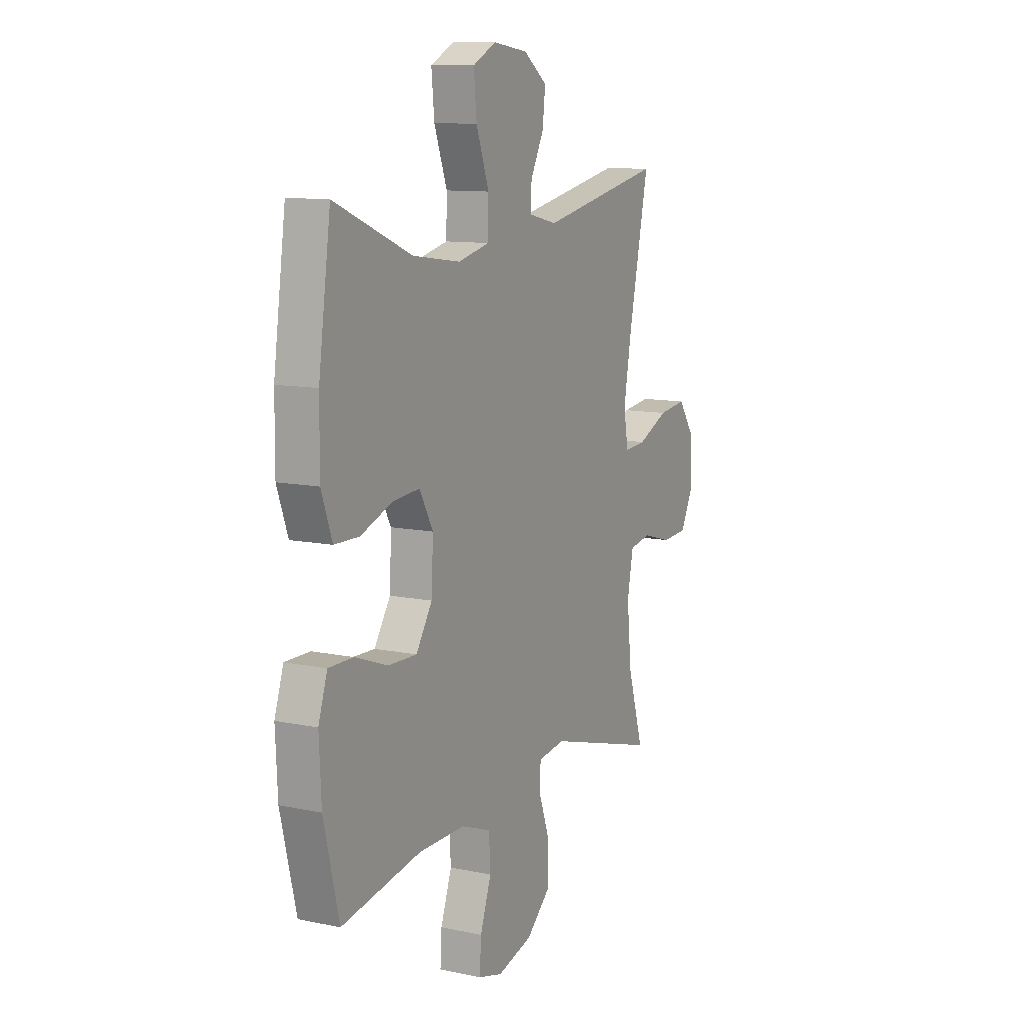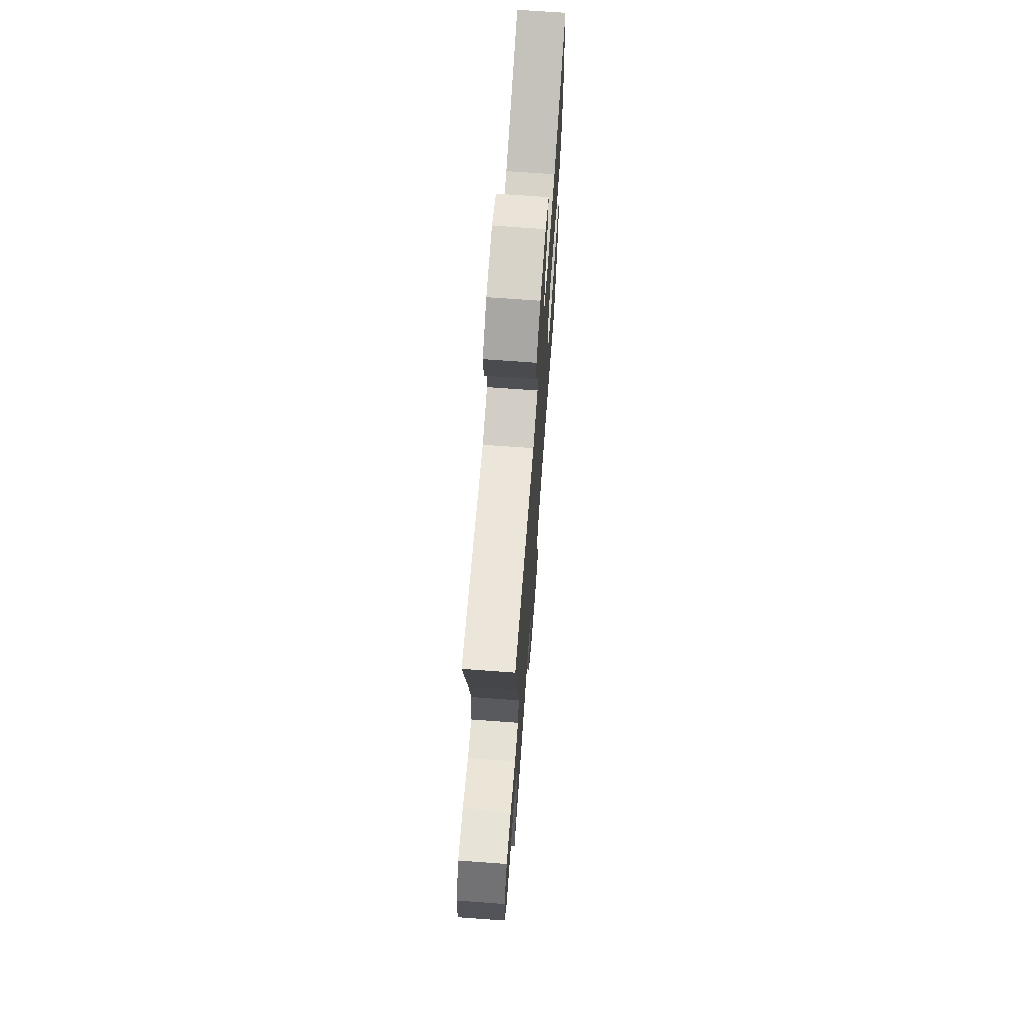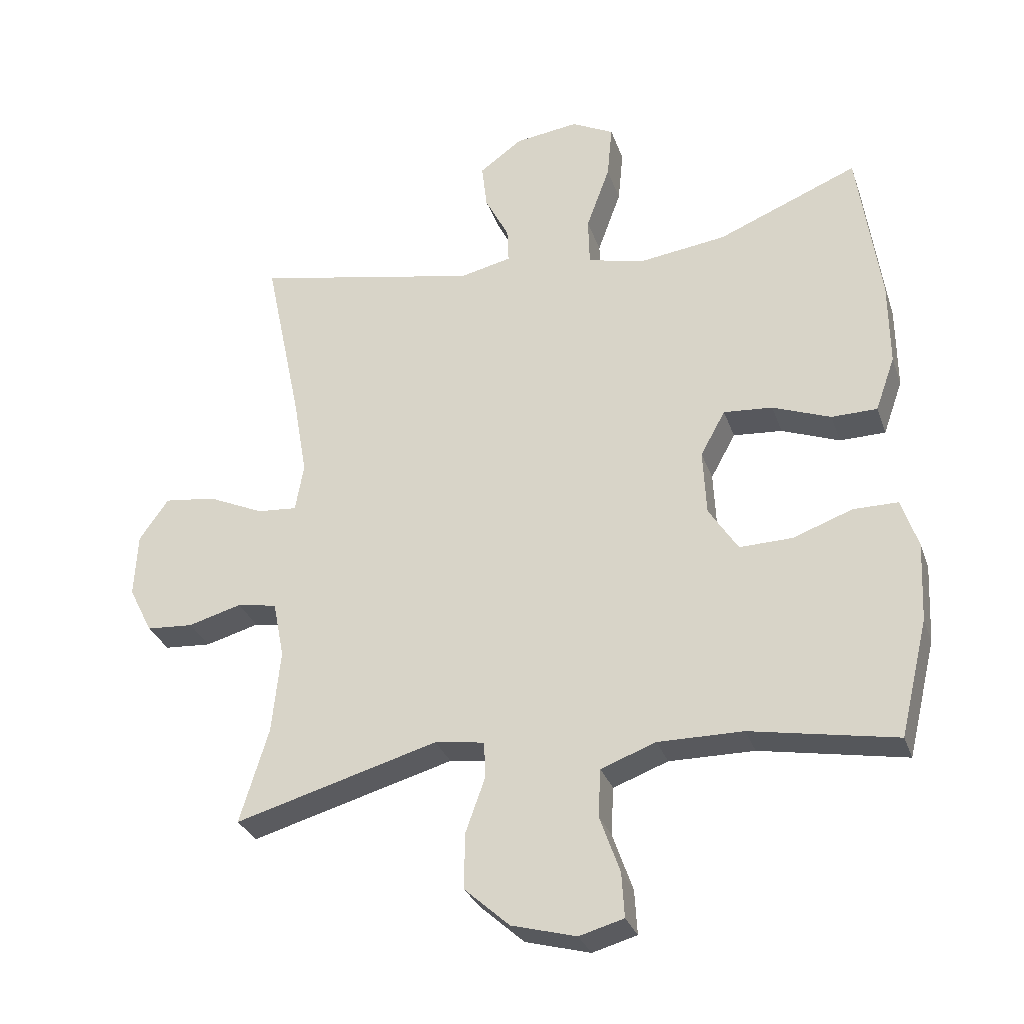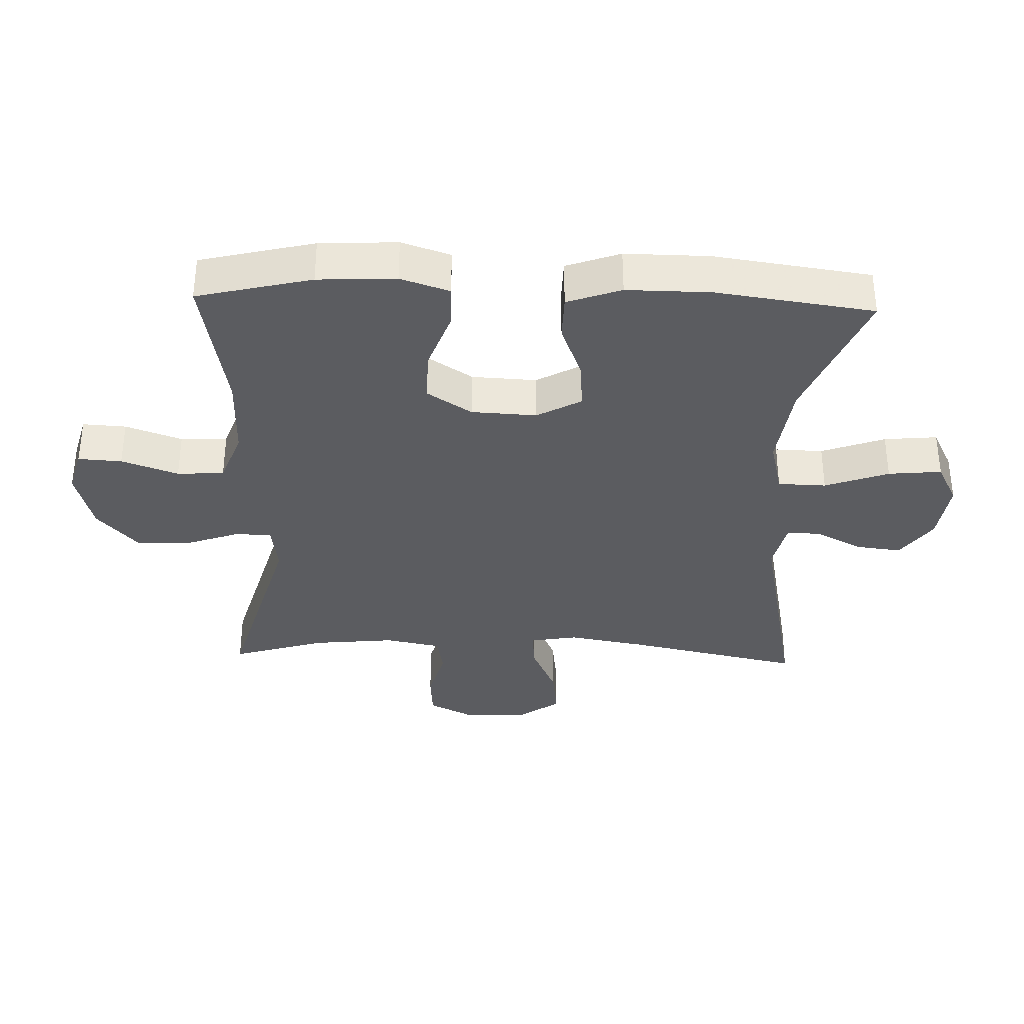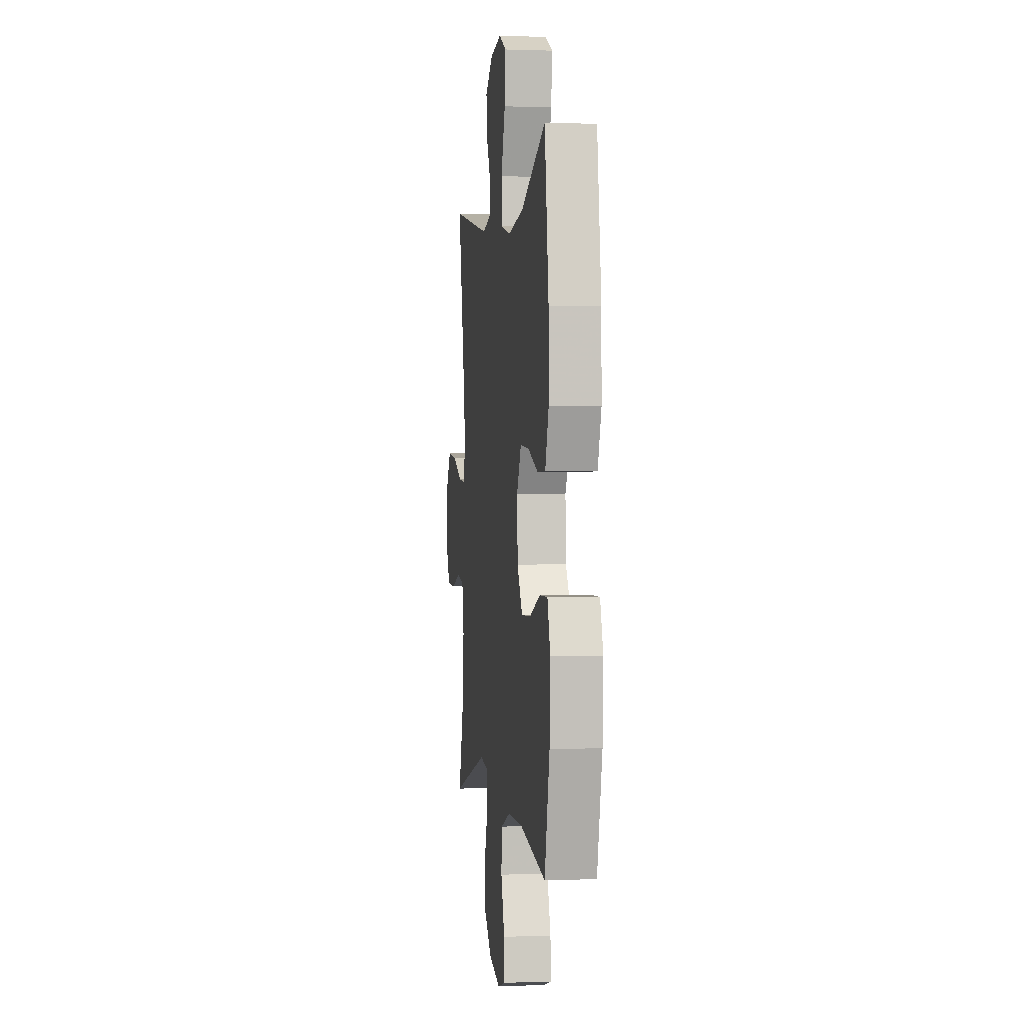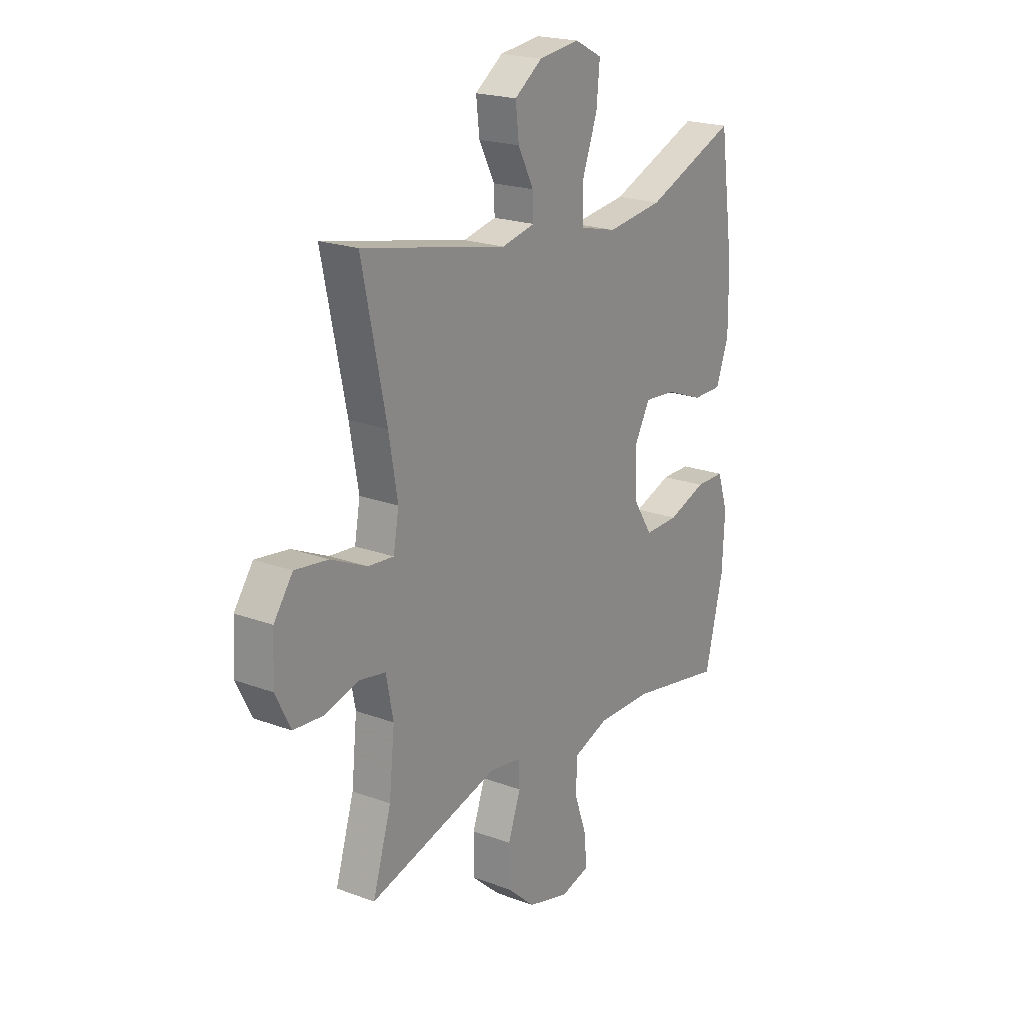
<metadata>
{"format":"obj","ext":"obj","renderer":"f3d","projection":"perspective","resolution":1024,"background":"white","views":[{"elev":10.8,"azim":-62.5,"up":"+Z"},{"elev":69.1,"azim":94.2,"up":"+Z"},{"elev":-30.3,"azim":-162.6,"up":"+Z"},{"elev":-35.0,"azim":-91.9,"up":"+Y"},{"elev":0.3,"azim":-97.7,"up":"+Z"},{"elev":20.6,"azim":124.1,"up":"+Z"}]}
</metadata>
<code>
v -0.5 0.07 -0.5
v -0.543 0.07 -0.322
v -0.549 0.07 -0.201
v -0.524 0.07 -0.125
v -0.455 0.07 -0.125
v -0.364 0.07 -0.158
v -0.283 0.07 -0.16
v -0.238 0.07 -0.09
v -0.233 0.07 0.011
v -0.271 0.07 0.08
v -0.346 0.07 0.074
v -0.435 0.07 0.04
v -0.505 0.07 0.041
v -0.535 0.07 0.125
v -0.534 0.07 0.256
v -0.5 0.07 0.5
v -0.284 0.07 0.411
v -0.15 0.07 0.393
v -0.063 0.07 0.414
v -0.061 0.07 0.489
v -0.097 0.07 0.588
v -0.105 0.07 0.671
v -0.04 0.07 0.704
v 0.057 0.07 0.691
v 0.123 0.07 0.643
v 0.115 0.07 0.573
v 0.078 0.07 0.501
v 0.076 0.07 0.448
v 0.155 0.07 0.43
v 0.5 0.07 0.5
v 0.443 0.07 0.228
v 0.422 0.07 0.107
v 0.435 0.07 0.033
v 0.496 0.07 0.038
v 0.582 0.07 0.077
v 0.661 0.07 0.087
v 0.706 0.07 0.023
v 0.711 0.07 -0.075
v 0.675 0.07 -0.147
v 0.603 0.07 -0.152
v 0.521 0.07 -0.129
v 0.46 0.07 -0.14
v 0.443 0.07 -0.227
v 0.456 0.07 -0.355
v 0.5 0.07 -0.5
v 0.189 0.07 -0.412
v 0.113 0.07 -0.423
v 0.111 0.07 -0.479
v 0.141 0.07 -0.563
v 0.142 0.07 -0.648
v 0.073 0.07 -0.71
v -0.026 0.07 -0.737
v -0.094 0.07 -0.718
v -0.09 0.07 -0.65
v -0.059 0.07 -0.562
v -0.063 0.07 -0.489
v -0.147 0.07 -0.458
v -0.277 0.07 -0.459
v -0.5 0 -0.5
v -0.543 0 -0.322
v -0.549 0 -0.201
v -0.524 0 -0.125
v -0.455 0 -0.125
v -0.364 0 -0.158
v -0.283 0 -0.16
v -0.238 0 -0.09
v -0.233 0 0.011
v -0.271 0 0.08
v -0.346 0 0.074
v -0.435 0 0.04
v -0.505 0 0.041
v -0.535 0 0.125
v -0.534 0 0.256
v -0.5 0 0.5
v -0.284 0 0.411
v -0.15 0 0.393
v -0.063 0 0.414
v -0.061 0 0.489
v -0.097 0 0.588
v -0.105 0 0.671
v -0.04 0 0.704
v 0.057 0 0.691
v 0.123 0 0.643
v 0.115 0 0.573
v 0.078 0 0.501
v 0.076 0 0.448
v 0.155 0 0.43
v 0.5 0 0.5
v 0.443 0 0.228
v 0.422 0 0.107
v 0.435 0 0.033
v 0.496 0 0.038
v 0.582 0 0.077
v 0.661 0 0.087
v 0.706 0 0.023
v 0.711 0 -0.075
v 0.675 0 -0.147
v 0.603 0 -0.152
v 0.521 0 -0.129
v 0.46 0 -0.14
v 0.443 0 -0.227
v 0.456 0 -0.355
v 0.5 0 -0.5
v 0.189 0 -0.412
v 0.113 0 -0.423
v 0.111 0 -0.479
v 0.141 0 -0.563
v 0.142 0 -0.648
v 0.073 0 -0.71
v -0.026 0 -0.737
v -0.094 0 -0.718
v -0.09 0 -0.65
v -0.059 0 -0.562
v -0.063 0 -0.489
v -0.147 0 -0.458
v -0.277 0 -0.459
f 52 53 54 55
f 52 55 56
f 51 52 56
f 48 49 50 51
f 47 48 51 56
f 44 45 46
f 43 44 46 47
f 42 43 47 56
f 38 39 40 41
f 38 41 42
f 37 38 42
f 34 35 36 37
f 33 34 37 42
f 32 33 42 56
f 29 30 31
f 28 29 31 32
f 24 25 26 27
f 24 27 28
f 23 24 28
f 20 21 22 23
f 19 20 23 28
f 14 15 16 17
f 14 17 18
f 11 12 13 14
f 10 11 14 18
f 9 10 18 19
f 3 4 5 6
f 3 6 7
f 58 1 2 3
f 57 58 3 7
f 8 9 19 28
f 8 28 32 56
f 7 8 56 57
f 113 112 111 110
f 114 113 110
f 114 110 109
f 109 108 107 106
f 114 109 106 105
f 104 103 102
f 105 104 102 101
f 114 105 101 100
f 99 98 97 96
f 100 99 96
f 100 96 95
f 95 94 93 92
f 100 95 92 91
f 114 100 91 90
f 89 88 87
f 90 89 87 86
f 85 84 83 82
f 86 85 82
f 86 82 81
f 81 80 79 78
f 86 81 78 77
f 75 74 73 72
f 76 75 72
f 72 71 70 69
f 76 72 69 68
f 77 76 68 67
f 64 63 62 61
f 65 64 61
f 61 60 59 116
f 65 61 116 115
f 86 77 67 66
f 114 90 86 66
f 115 114 66 65
f 1 59 60 2
f 2 60 61 3
f 3 61 62 4
f 4 62 63 5
f 5 63 64 6
f 6 64 65 7
f 7 65 66 8
f 8 66 67 9
f 9 67 68 10
f 10 68 69 11
f 11 69 70 12
f 12 70 71 13
f 13 71 72 14
f 14 72 73 15
f 15 73 74 16
f 16 74 75 17
f 17 75 76 18
f 18 76 77 19
f 19 77 78 20
f 20 78 79 21
f 21 79 80 22
f 22 80 81 23
f 23 81 82 24
f 24 82 83 25
f 25 83 84 26
f 26 84 85 27
f 27 85 86 28
f 28 86 87 29
f 29 87 88 30
f 30 88 89 31
f 31 89 90 32
f 32 90 91 33
f 33 91 92 34
f 34 92 93 35
f 35 93 94 36
f 36 94 95 37
f 37 95 96 38
f 38 96 97 39
f 39 97 98 40
f 40 98 99 41
f 41 99 100 42
f 42 100 101 43
f 43 101 102 44
f 44 102 103 45
f 45 103 104 46
f 46 104 105 47
f 47 105 106 48
f 48 106 107 49
f 49 107 108 50
f 50 108 109 51
f 51 109 110 52
f 52 110 111 53
f 53 111 112 54
f 54 112 113 55
f 55 113 114 56
f 56 114 115 57
f 57 115 116 58
f 58 116 59 1

</code>
